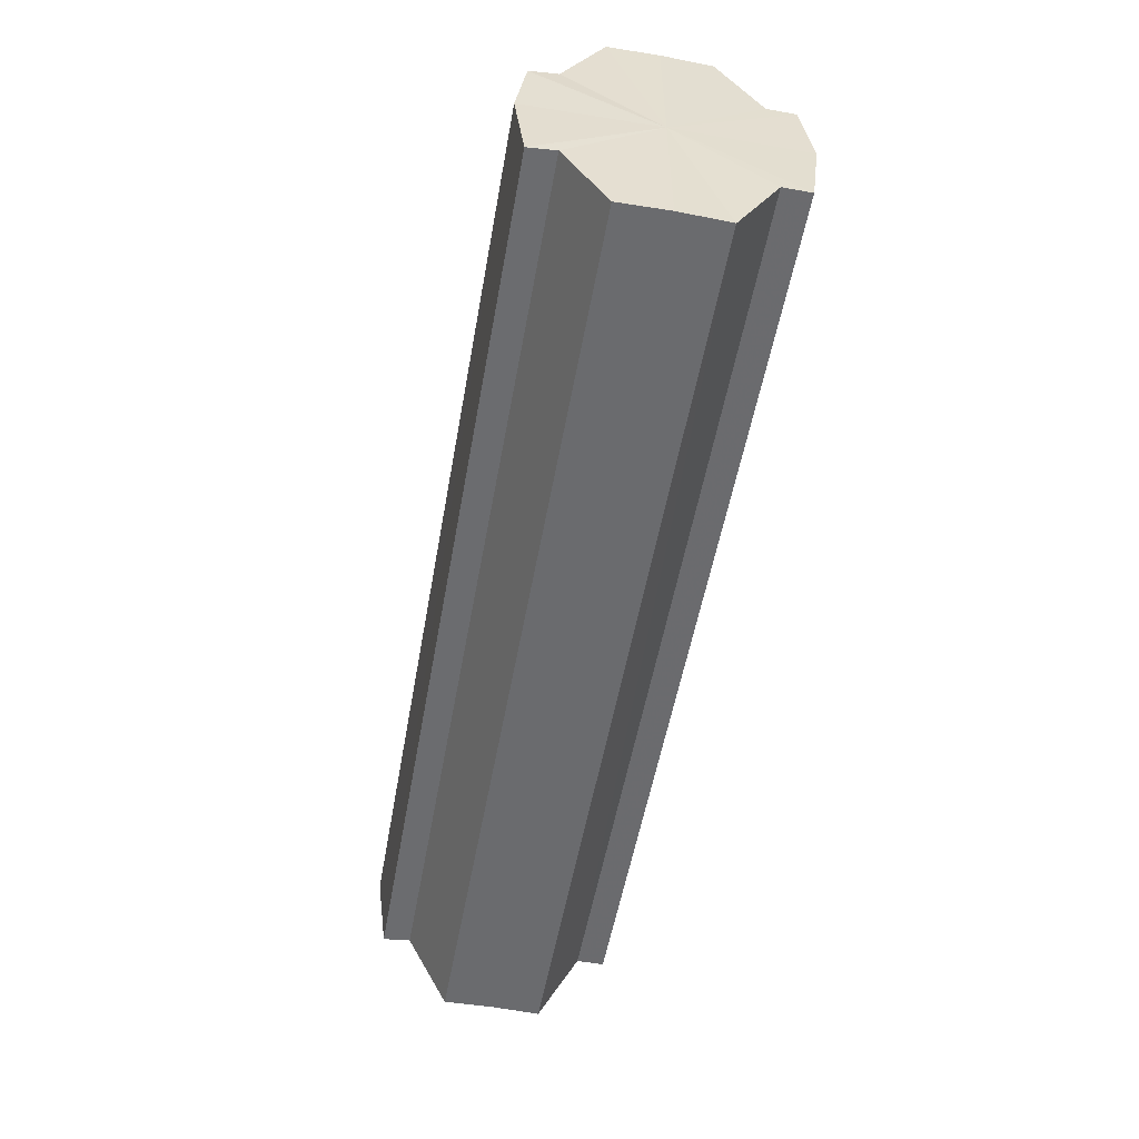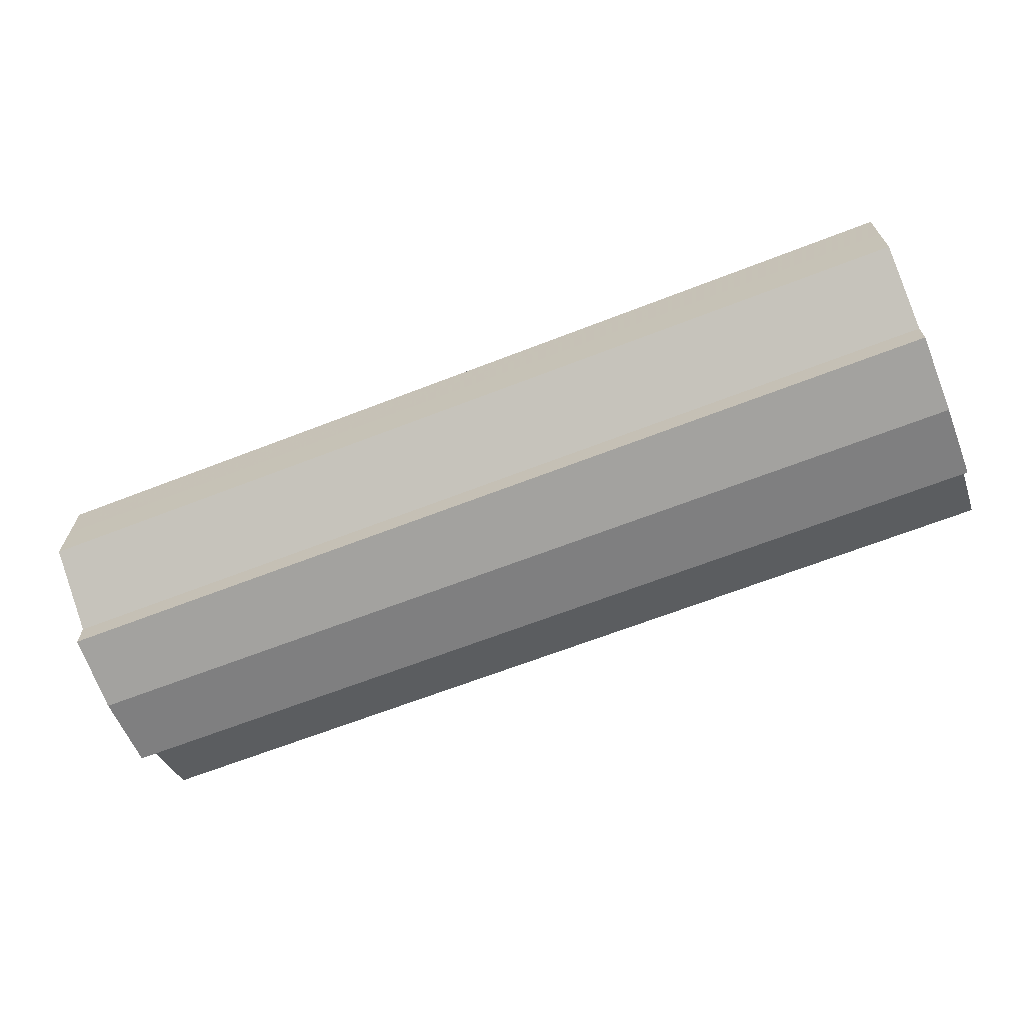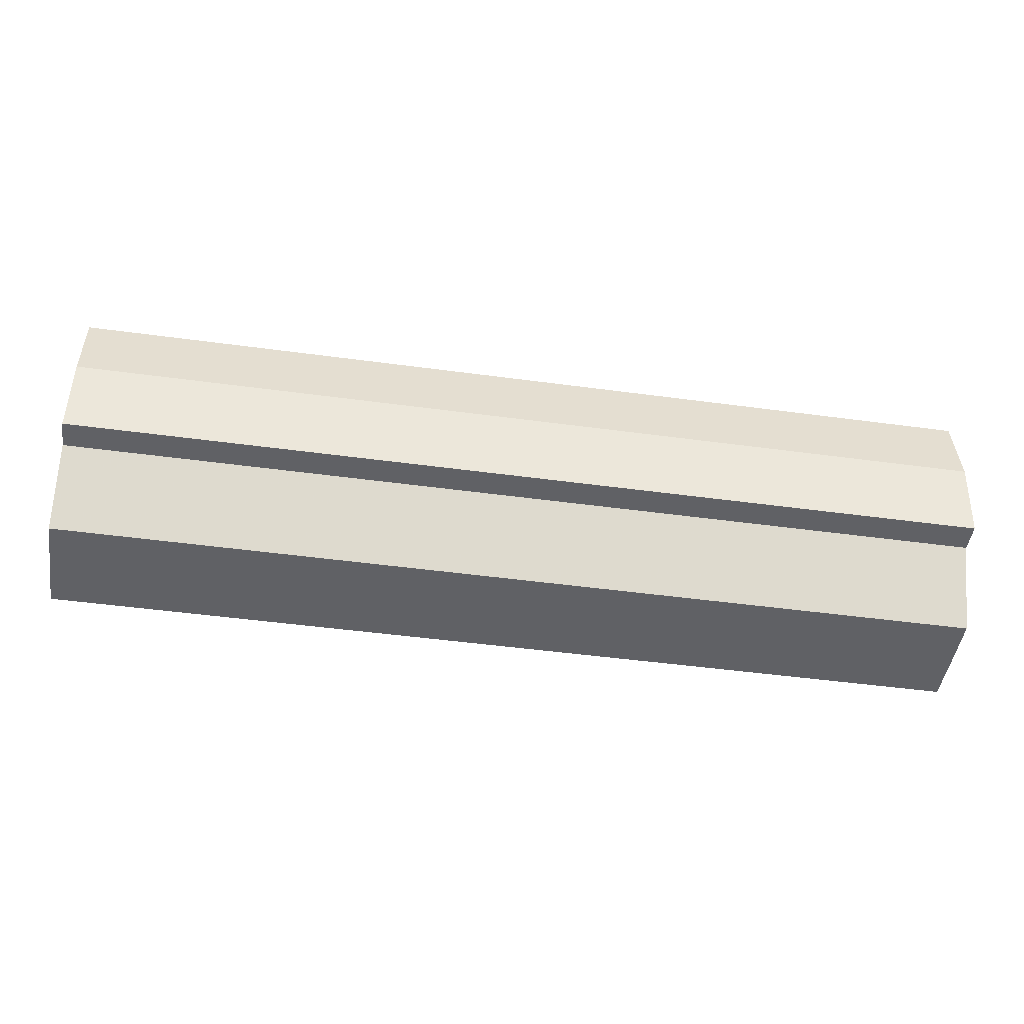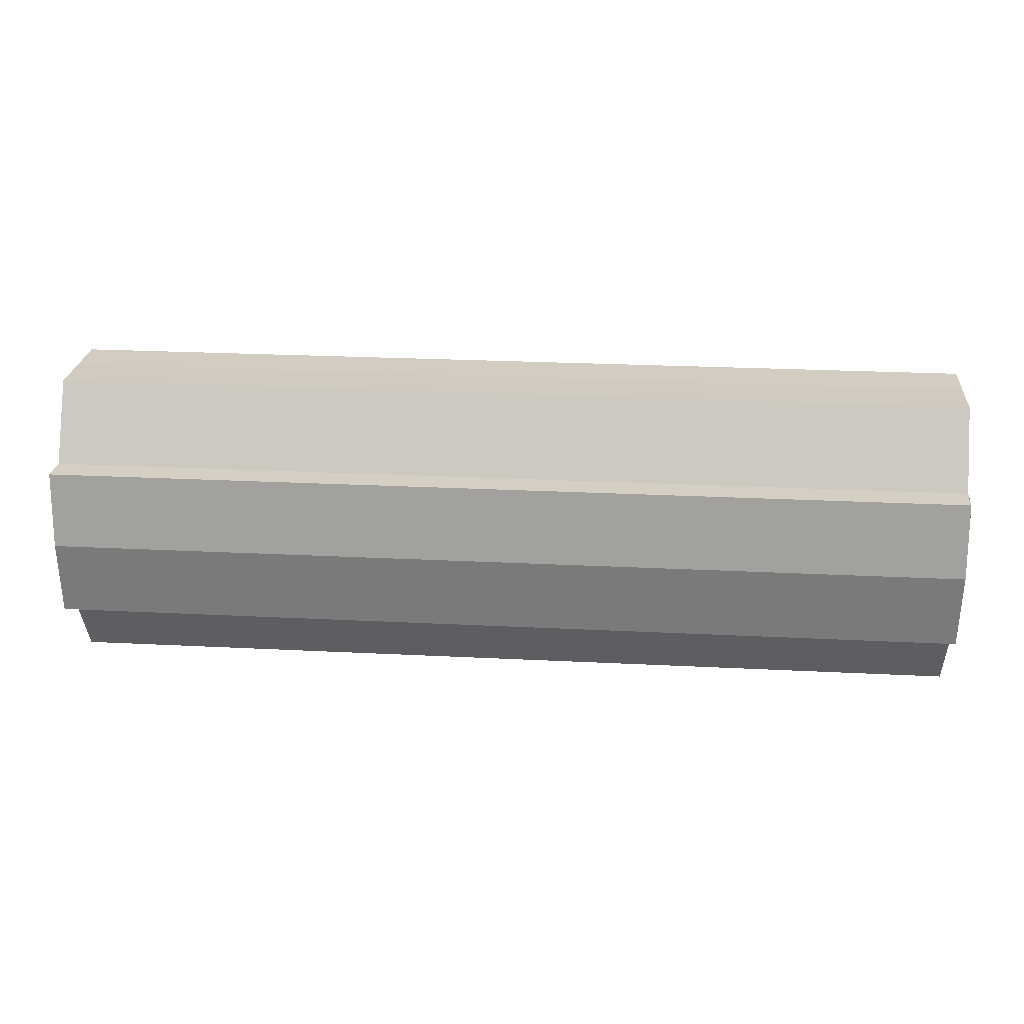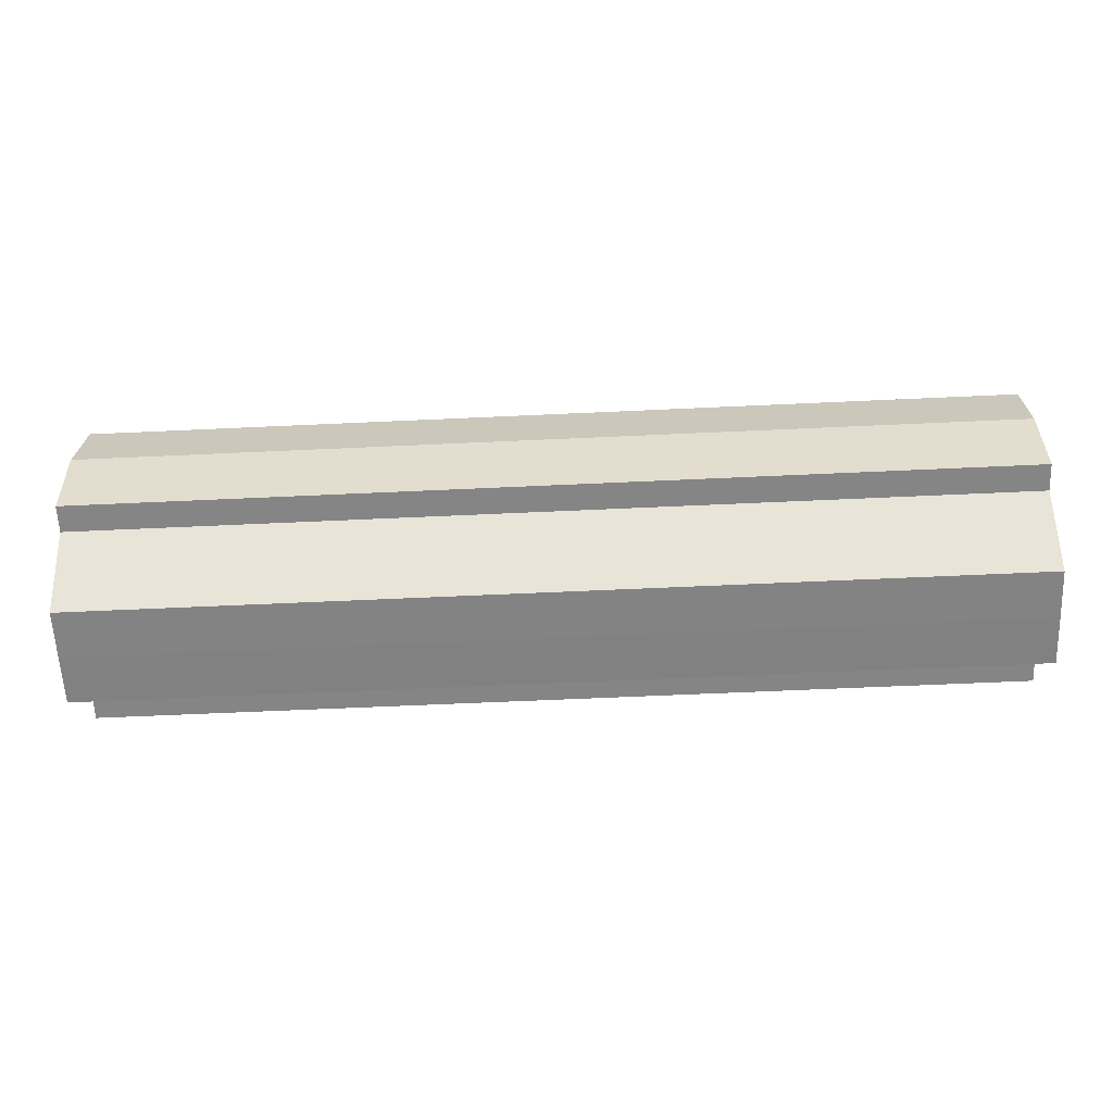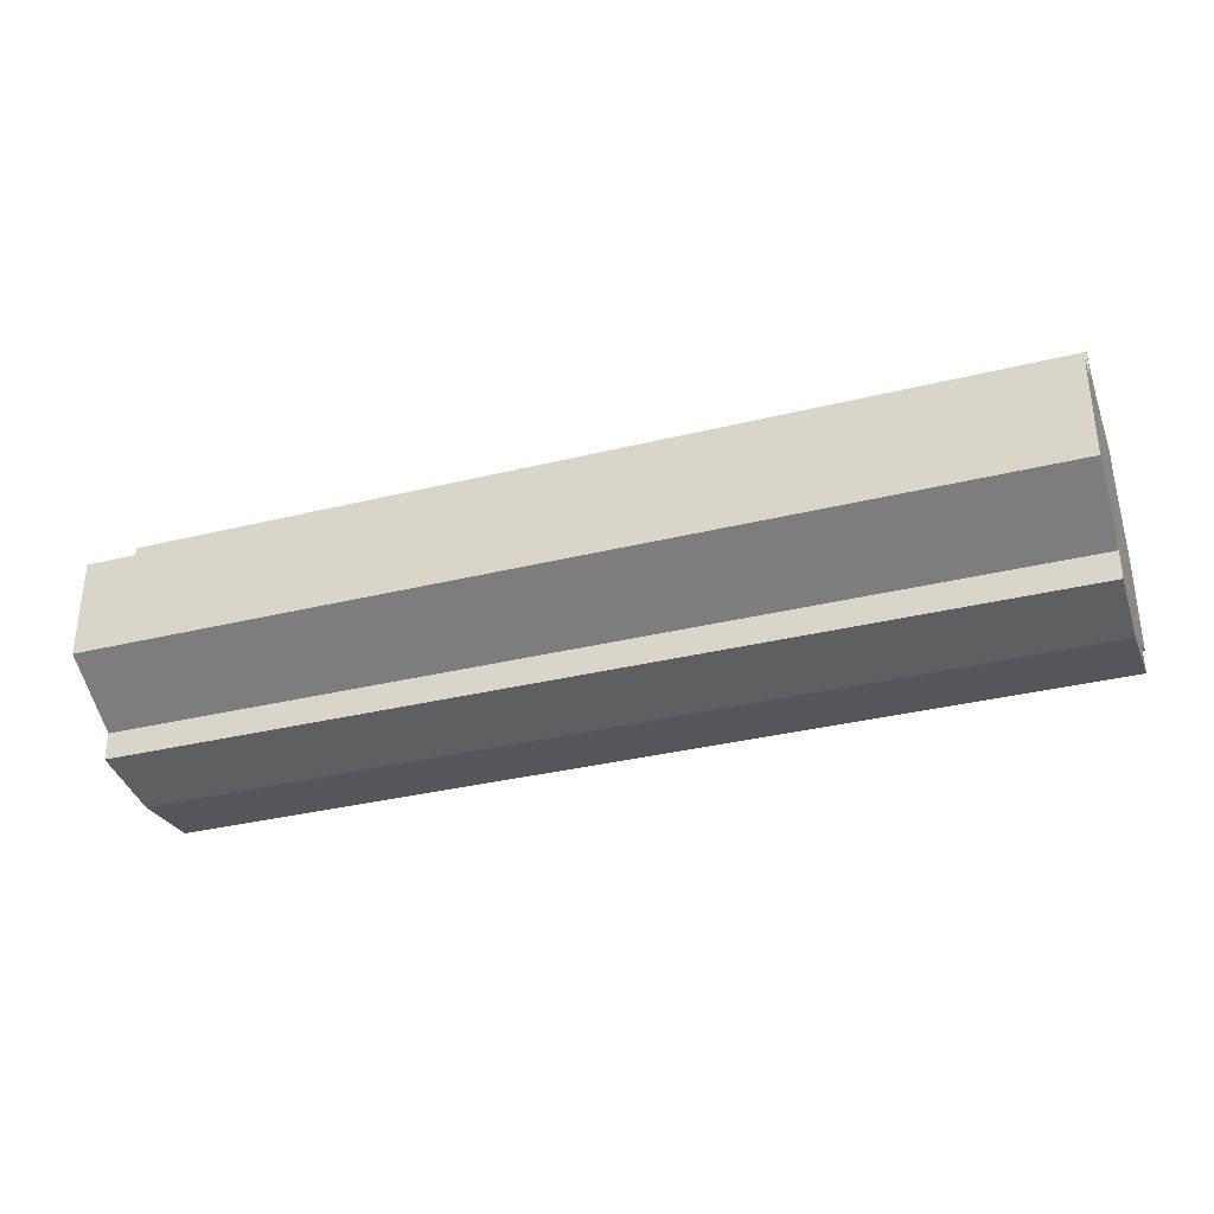
<metadata>
{"format":"obj","ext":"obj","renderer":"f3d","projection":"perspective","resolution":1024,"background":"white","views":[{"elev":-53.4,"azim":79.9,"up":"+Y"},{"elev":-66.3,"azim":21.3,"up":"+Z"},{"elev":-47.1,"azim":171.3,"up":"+Y"},{"elev":24.3,"azim":-175.2,"up":"+Y"},{"elev":-60.7,"azim":-177.3,"up":"+Y"},{"elev":-33.5,"azim":18.7,"up":"+Z"}]}
</metadata>
<code>
o 31540
v 2160 1870 8.2
v 2160 1870 8.194
v 2159 1870 8.2
v 2160 1870 8.188
v 2159 1870 8.194
v 2160 1870 8.185
v 2159 1870 8.188
v 2160 1870 8.206
v 2159 1870 8.206
v 2160 1870 8.212
v 2159 1870 8.212
v 2160 1870 8.215
v 2159 1870 8.215
v 2160 1870 8.212
v 2159 1870 8.212
v 2160 1870 8.206
v 2159 1870 8.206
v 2160 1870 8.2
v 2159 1870 8.2
v 2160 1870 8.194
v 2159 1870 8.194
v 2160 1870 8.188
v 2159 1870 8.188
v 2160 1870 8.185
v 2159 1870 8.185
v 2160 1870 8.2
v 2160 1870 8.188
v 2160 1870 8.183
v 2160 1870 8.194
v 2160 1870 8.2
v 2160 1870 8.206
v 2160 1870 8.212
v 2160 1870 8.185
v 2159 1870 8.183
v 2159 1870 8.185
v 2160 1870 8.188
v 2159 1870 8.185
v 2160 1870 8.183
v 2160 1870 8.194
v 2160 1870 8.185
v 2160 1870 8.183
v 2160 1870 8.185
v 2159 1870 8.183
v 2160 1870 8.2
v 2160 1870 8.206
v 2160 1870 8.212
v 2160 1870 8.215
v 2160 1870 8.217
v 2160 1870 8.215
v 2159 1870 8.212
v 2159 1870 8.215
v 2159 1870 8.206
v 2160 1870 8.212
v 2159 1870 8.217
v 2159 1870 8.215
v 2159 1870 8.2
v 2160 1870 8.206
v 2159 1870 8.215
v 2160 1870 8.217
v 2159 1870 8.194
v 2160 1870 8.2
v 2160 1870 8.215
v 2160 1870 8.217
v 2160 1870 8.215
v 2159 1870 8.217
v 2159 1870 8.188
v 2160 1870 8.194
v 2159 1870 8.185
v 2160 1870 8.188
v 2160 1870 8.185
v 2160 1870 8.188
v 2160 1870 8.194
v 2159 1870 8.188
v 2160 1870 8.2
v 2159 1870 8.194
v 2160 1870 8.206
v 2159 1870 8.2
v 2160 1870 8.212
v 2159 1870 8.206
v 2160 1870 8.215
v 2159 1870 8.212
v 2159 1870 8.2
v 2159 1870 8.2
v 2159 1870 8.194
v 2159 1870 8.206
v 2159 1870 8.188
v 2159 1870 8.212
v 2159 1870 8.185
v 2159 1870 8.215
v 2159 1870 8.183
v 2159 1870 8.217
v 2159 1870 8.185
v 2159 1870 8.215
v 2159 1870 8.188
v 2159 1870 8.212
v 2159 1870 8.194
v 2159 1870 8.206
v 2159 1870 8.2
f 1 2 3
f 2 4 5
f 4 6 7
f 8 1 9
f 10 8 11
f 12 10 13
f 13 14 15
f 15 16 17
f 17 18 19
f 19 20 21
f 21 22 23
f 23 24 25
f 26 24 27
f 26 28 24
f 26 27 29
f 26 29 30
f 26 30 31
f 26 31 32
f 26 33 28
f 34 33 35
f 26 36 33
f 37 38 34
f 26 39 36
f 40 41 37
f 41 42 43
f 26 44 39
f 26 45 44
f 26 46 45
f 26 47 46
f 26 48 47
f 26 49 48
f 26 32 49
f 50 47 51
f 52 53 50
f 54 49 55
f 56 57 52
f 58 59 54
f 60 61 56
f 62 63 58
f 63 64 65
f 66 67 60
f 68 69 66
f 70 71 68
f 71 72 73
f 72 74 75
f 74 76 77
f 76 78 79
f 78 80 81
f 82 83 84
f 82 85 83
f 82 84 86
f 82 87 85
f 82 86 88
f 82 89 87
f 82 88 90
f 82 91 89
f 82 90 92
f 82 93 91
f 82 92 94
f 82 95 93
f 82 94 96
f 82 97 95
f 82 96 98
f 82 98 97

</code>
